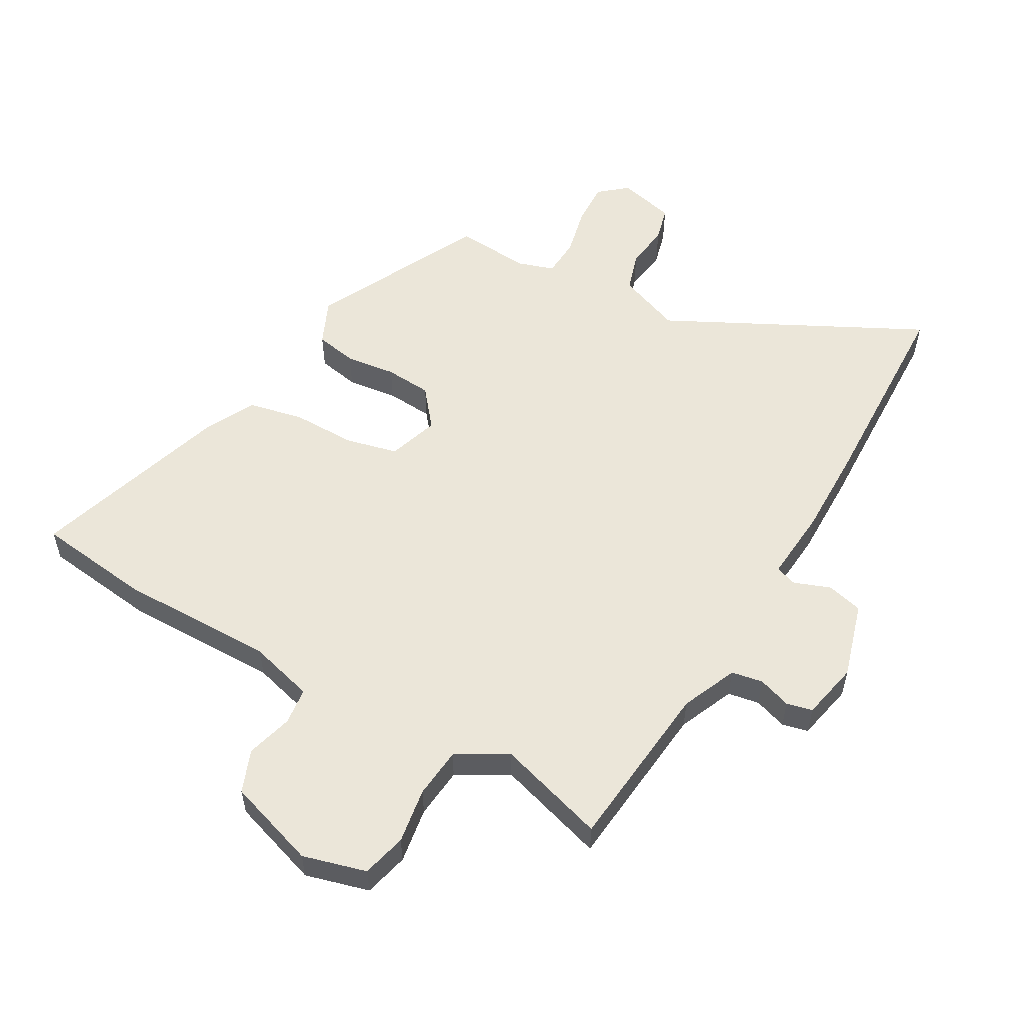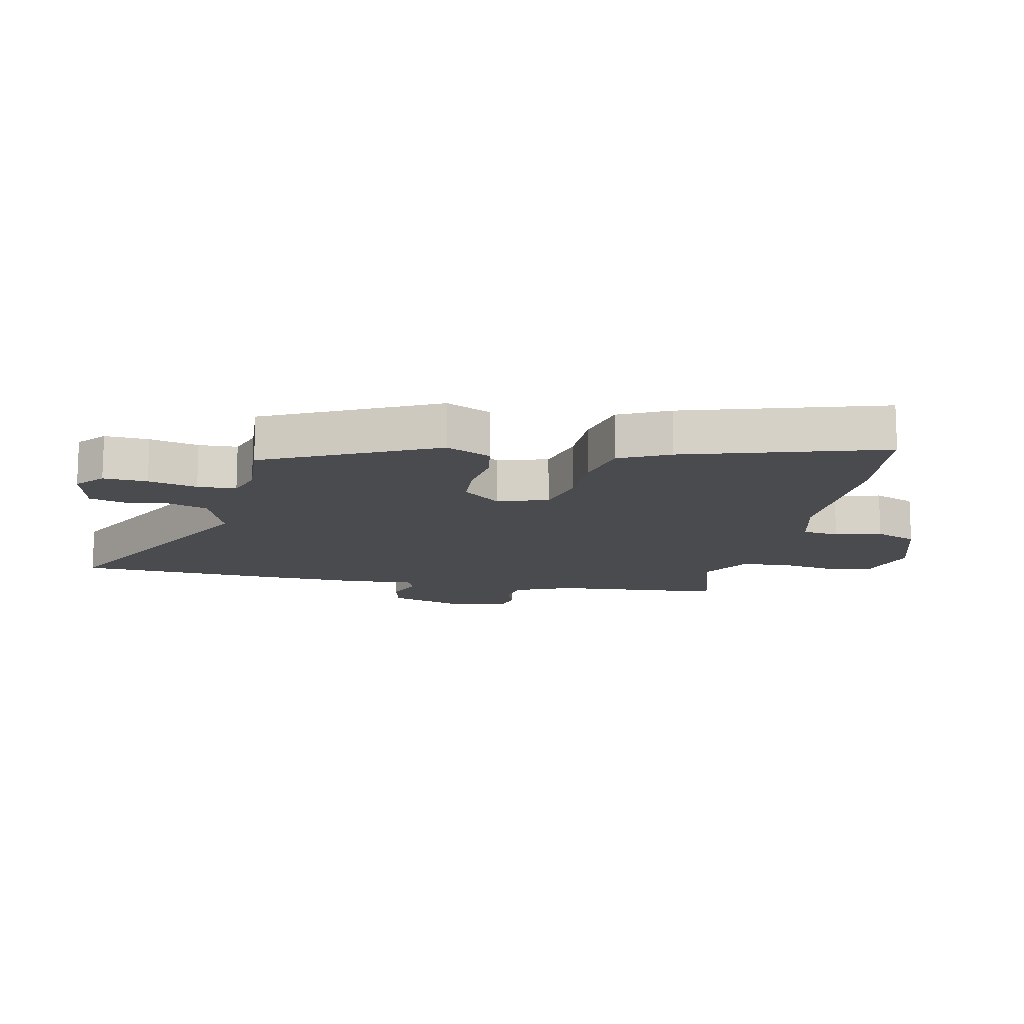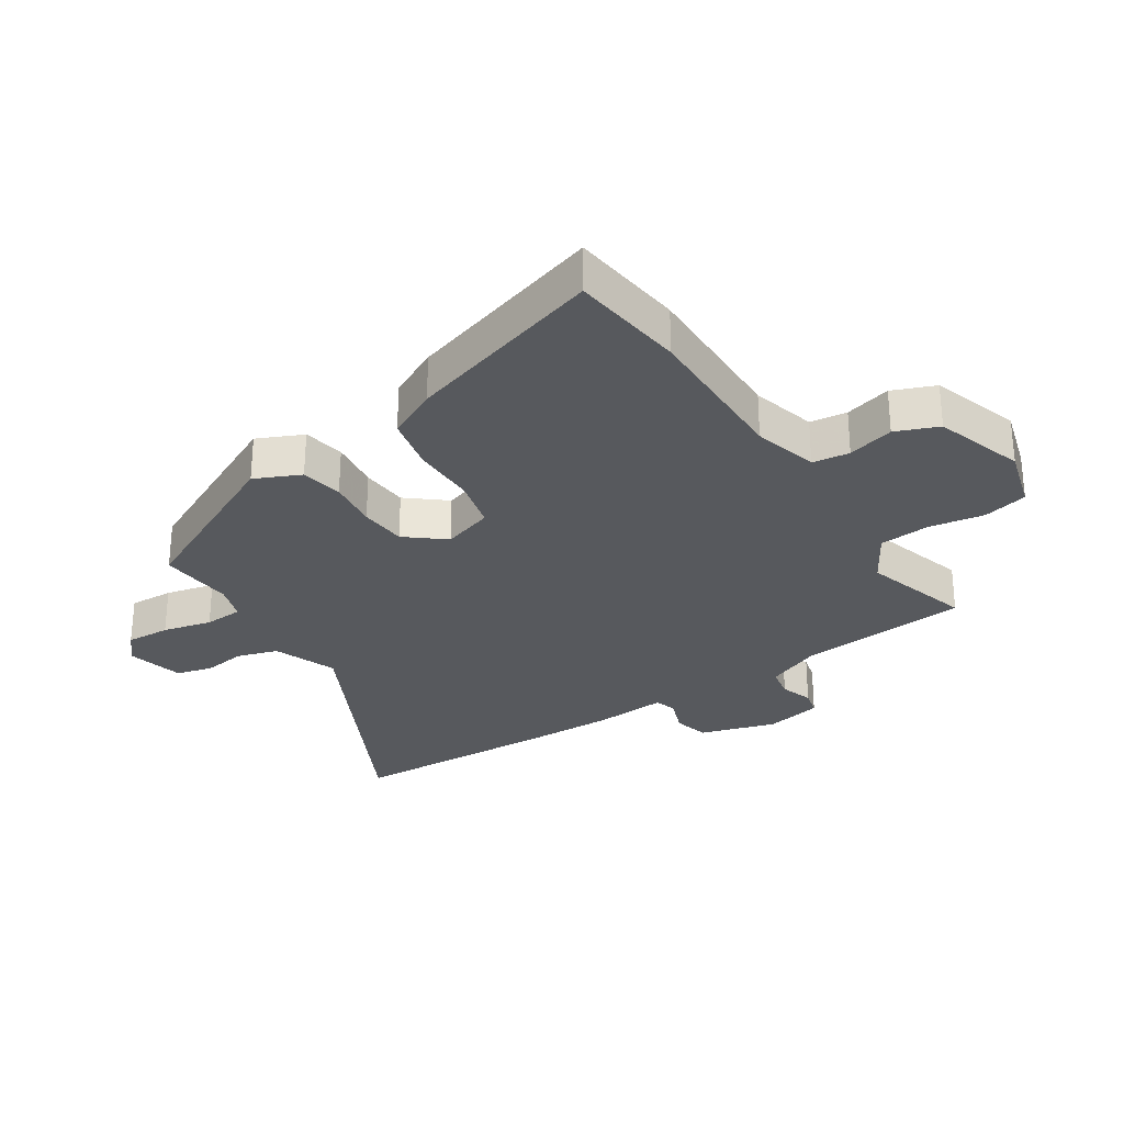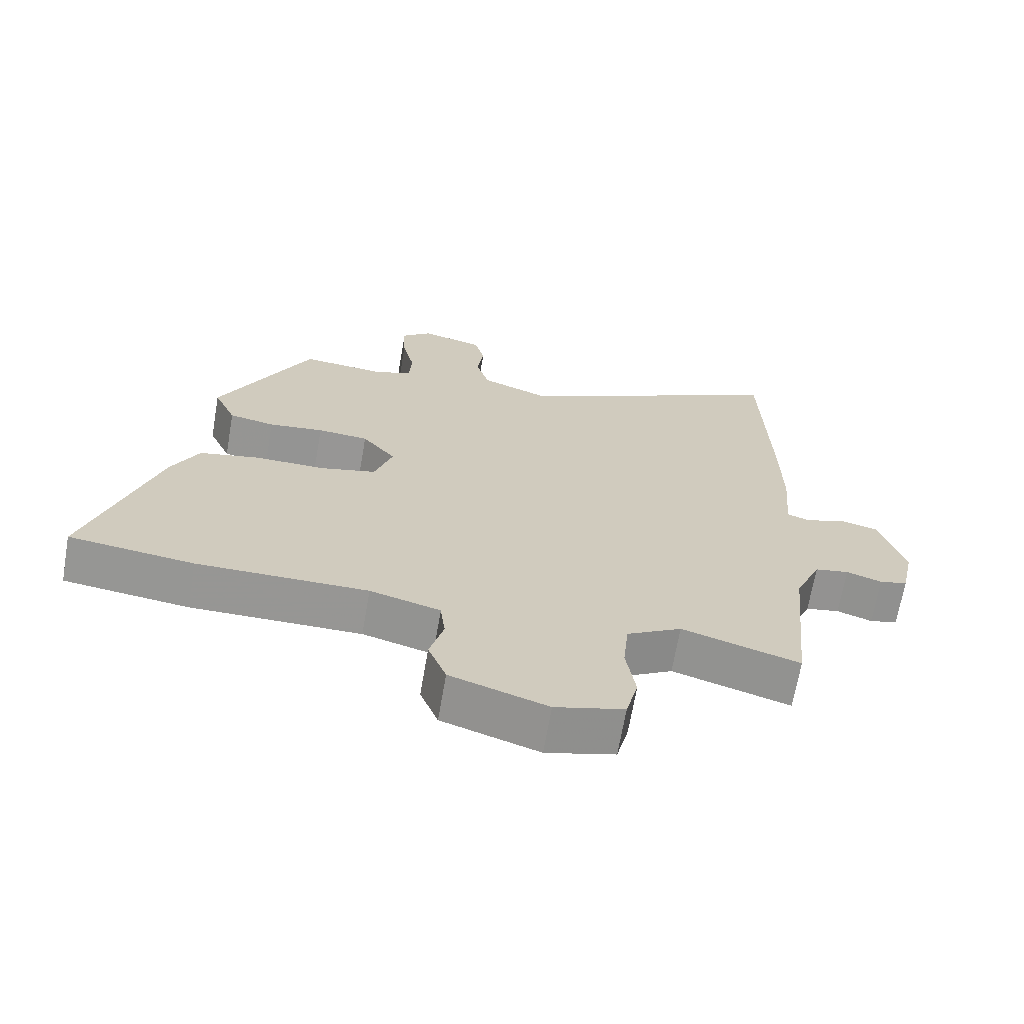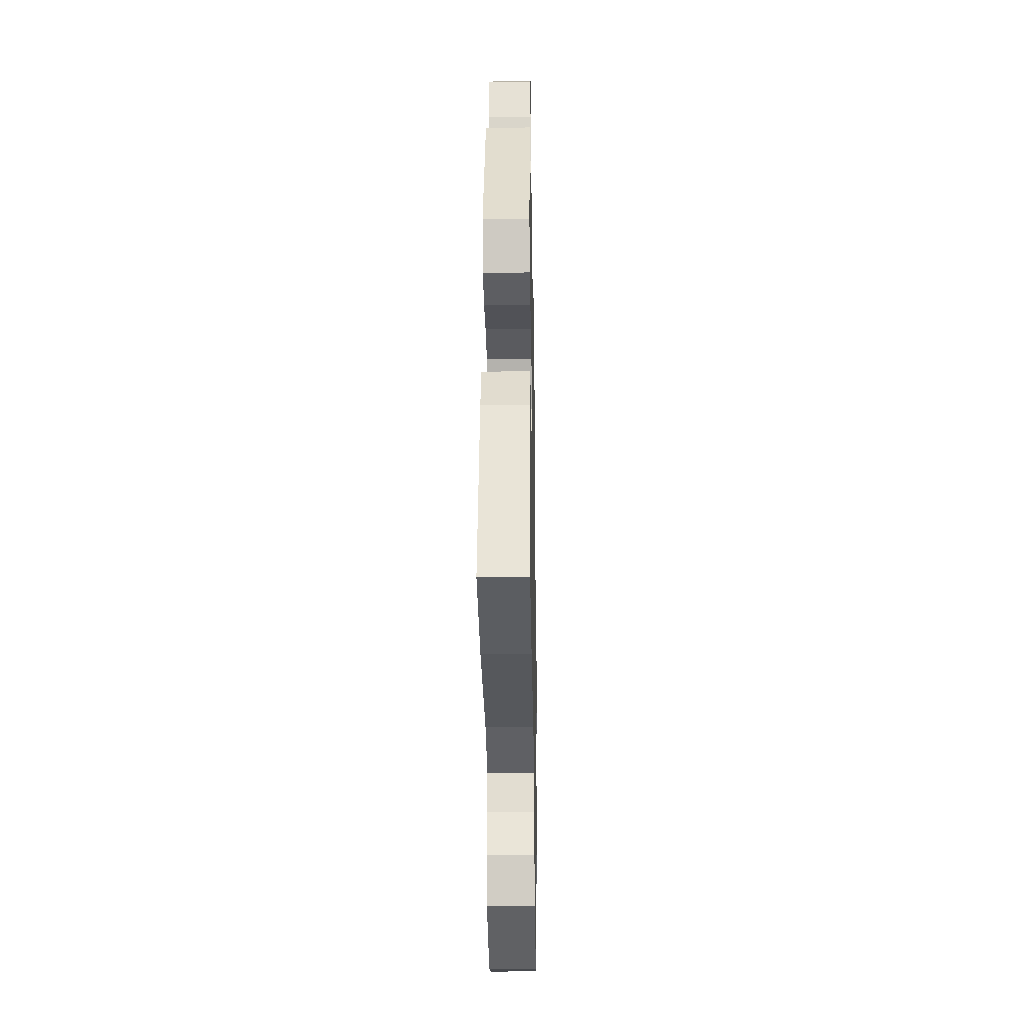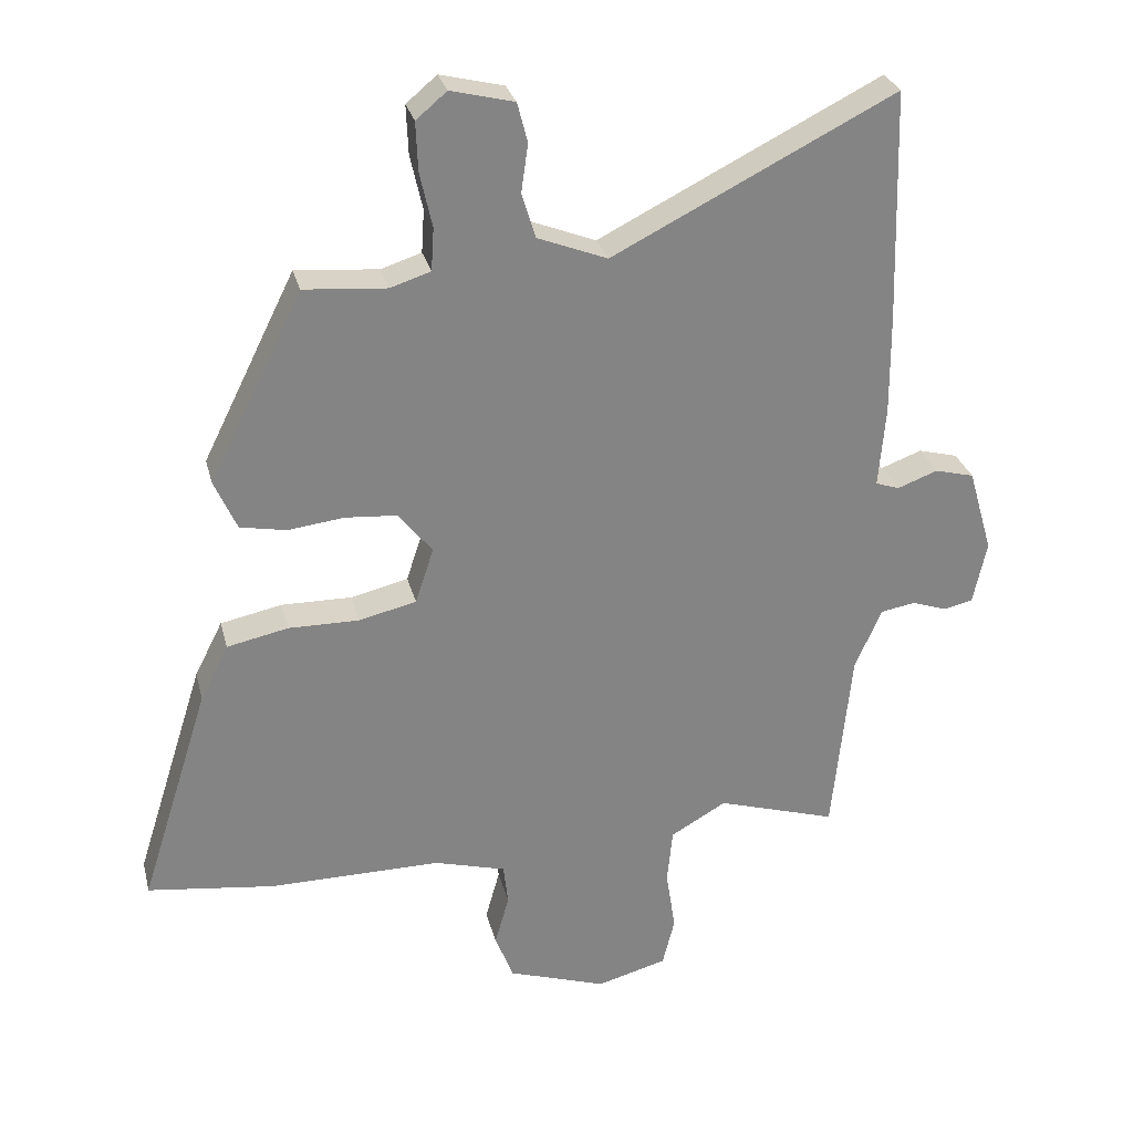
<metadata>
{"format":"obj","ext":"obj","renderer":"f3d","projection":"perspective","resolution":1024,"background":"white","views":[{"elev":55.2,"azim":-150.5,"up":"+Y"},{"elev":-13.8,"azim":77.3,"up":"+Y"},{"elev":-29.0,"azim":122.6,"up":"+Y"},{"elev":-67.8,"azim":170.2,"up":"+Z"},{"elev":-28.5,"azim":91.0,"up":"+Z"},{"elev":28.7,"azim":166.4,"up":"+Z"}]}
</metadata>
<code>
v 0.349 0.07 0.461
v 0.486 0.07 0.185
v 0.453 0.07 0.111
v 0.385 0.07 0.098
v 0.303 0.07 0.108
v 0.227 0.07 0.102
v 0.177 0.07 0.04
v 0.204 0.07 -0.042
v 0.288 0.07 -0.062
v 0.392 0.07 -0.061
v 0.482 0.07 -0.08
v 0.523 0.07 -0.161
v 0.625 0.07 -0.484
v 0.439 0.07 -0.508
v 0.185 0.07 -0.507
v 0.08 0.07 -0.536
v 0.073 0.07 -0.596
v 0.094 0.07 -0.671
v 0.067 0.07 -0.74
v -0.078 0.07 -0.788
v -0.181 0.07 -0.76
v -0.199 0.07 -0.688
v -0.185 0.07 -0.598
v -0.193 0.07 -0.516
v -0.275 0.07 -0.469
v -0.451 0.07 -0.523
v -0.479 0.07 -0.246
v -0.518 0.07 -0.156
v -0.569 0.07 -0.147
v -0.622 0.07 -0.165
v -0.664 0.07 -0.155
v -0.684 0.07 -0.062
v -0.648 0.07 0.062
v -0.59 0.07 0.077
v -0.531 0.07 0.055
v -0.496 0.07 0.067
v -0.506 0.07 0.186
v -0.505 0.07 0.33
v -0.495 0.07 0.674
v -0.081 0.07 0.465
v 0.022 0.07 0.505
v 0.042 0.07 0.571
v 0.032 0.07 0.642
v 0.047 0.07 0.7
v 0.14 0.07 0.723
v 0.185 0.07 0.685
v 0.182 0.07 0.613
v 0.164 0.07 0.533
v 0.168 0.07 0.47
v 0.227 0.07 0.451
v 0.349 0 0.461
v 0.486 0 0.185
v 0.453 0 0.111
v 0.385 0 0.098
v 0.303 0 0.108
v 0.227 0 0.102
v 0.177 0 0.04
v 0.204 0 -0.042
v 0.288 0 -0.062
v 0.392 0 -0.061
v 0.482 0 -0.08
v 0.523 0 -0.161
v 0.625 0 -0.484
v 0.439 0 -0.508
v 0.185 0 -0.507
v 0.08 0 -0.536
v 0.073 0 -0.596
v 0.094 0 -0.671
v 0.067 0 -0.74
v -0.078 0 -0.788
v -0.181 0 -0.76
v -0.199 0 -0.688
v -0.185 0 -0.598
v -0.193 0 -0.516
v -0.275 0 -0.469
v -0.451 0 -0.523
v -0.479 0 -0.246
v -0.518 0 -0.156
v -0.569 0 -0.147
v -0.622 0 -0.165
v -0.664 0 -0.155
v -0.684 0 -0.062
v -0.648 0 0.062
v -0.59 0 0.077
v -0.531 0 0.055
v -0.496 0 0.067
v -0.506 0 0.186
v -0.505 0 0.33
v -0.495 0 0.674
v -0.081 0 0.465
v 0.022 0 0.505
v 0.042 0 0.571
v 0.032 0 0.642
v 0.047 0 0.7
v 0.14 0 0.723
v 0.185 0 0.685
v 0.182 0 0.613
v 0.164 0 0.533
v 0.168 0 0.47
v 0.227 0 0.451
f 45 46 47 48
f 45 48 49
f 42 43 44 45
f 41 42 45 49
f 40 41 49 50
f 36 37 38 39
f 36 39 40
f 32 33 34 35
f 32 35 36
f 29 30 31 32
f 28 29 32 36
f 27 28 36 40
f 25 26 27 40
f 20 21 22 23
f 20 23 24
f 17 18 19 20
f 16 17 20 24
f 15 16 24 25
f 9 10 11 12
f 8 9 12 13
f 2 3 4 5
f 50 1 2 5
f 50 5 6
f 40 50 6 7
f 25 40 7 8
f 14 15 25
f 8 13 14 25
f 98 97 96 95
f 99 98 95
f 95 94 93 92
f 99 95 92 91
f 100 99 91 90
f 89 88 87 86
f 90 89 86
f 85 84 83 82
f 86 85 82
f 82 81 80 79
f 86 82 79 78
f 90 86 78 77
f 90 77 76 75
f 73 72 71 70
f 74 73 70
f 70 69 68 67
f 74 70 67 66
f 75 74 66 65
f 62 61 60 59
f 63 62 59 58
f 55 54 53 52
f 55 52 51 100
f 56 55 100
f 57 56 100 90
f 58 57 90 75
f 75 65 64
f 75 64 63 58
f 1 51 52 2
f 2 52 53 3
f 3 53 54 4
f 4 54 55 5
f 5 55 56 6
f 6 56 57 7
f 7 57 58 8
f 8 58 59 9
f 9 59 60 10
f 10 60 61 11
f 11 61 62 12
f 12 62 63 13
f 13 63 64 14
f 14 64 65 15
f 15 65 66 16
f 16 66 67 17
f 17 67 68 18
f 18 68 69 19
f 19 69 70 20
f 20 70 71 21
f 21 71 72 22
f 22 72 73 23
f 23 73 74 24
f 24 74 75 25
f 25 75 76 26
f 26 76 77 27
f 27 77 78 28
f 28 78 79 29
f 29 79 80 30
f 30 80 81 31
f 31 81 82 32
f 32 82 83 33
f 33 83 84 34
f 34 84 85 35
f 35 85 86 36
f 36 86 87 37
f 37 87 88 38
f 38 88 89 39
f 39 89 90 40
f 40 90 91 41
f 41 91 92 42
f 42 92 93 43
f 43 93 94 44
f 44 94 95 45
f 45 95 96 46
f 46 96 97 47
f 47 97 98 48
f 48 98 99 49
f 49 99 100 50
f 50 100 51 1

</code>
